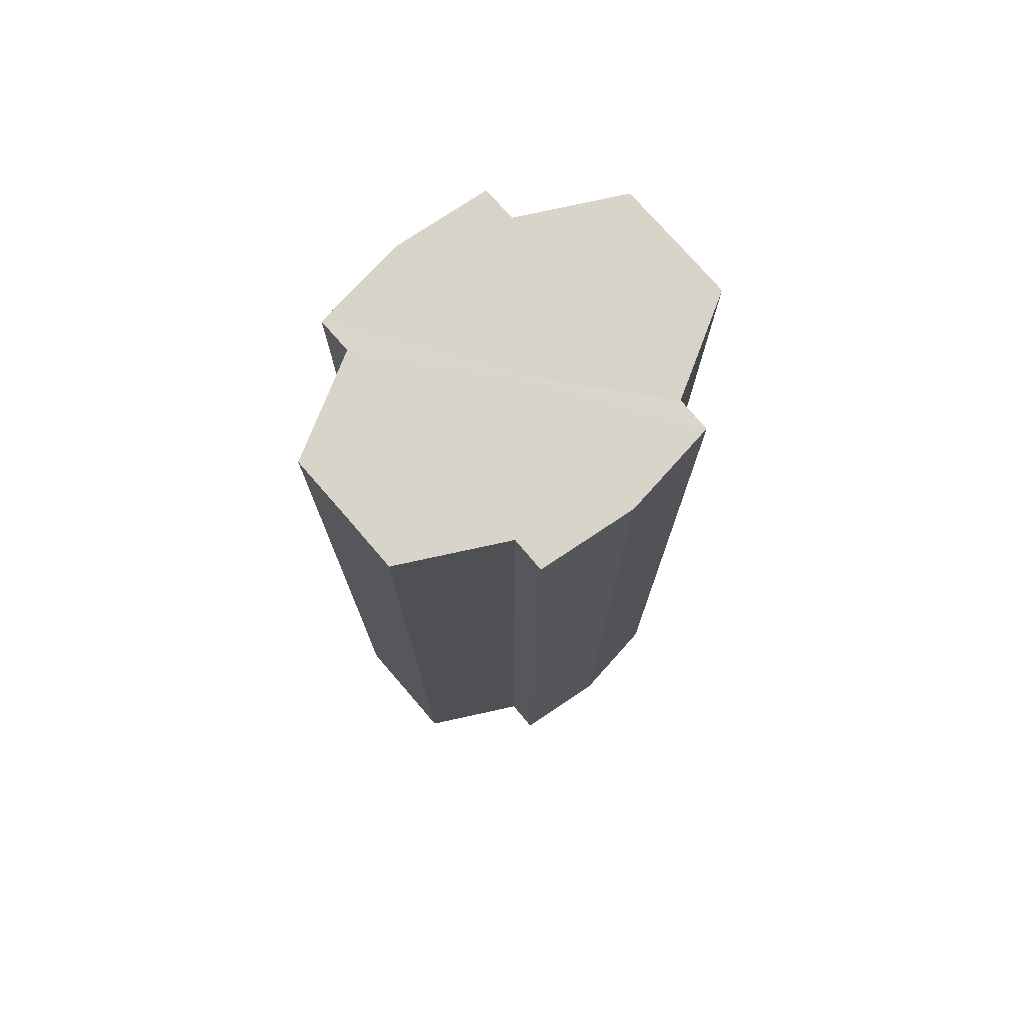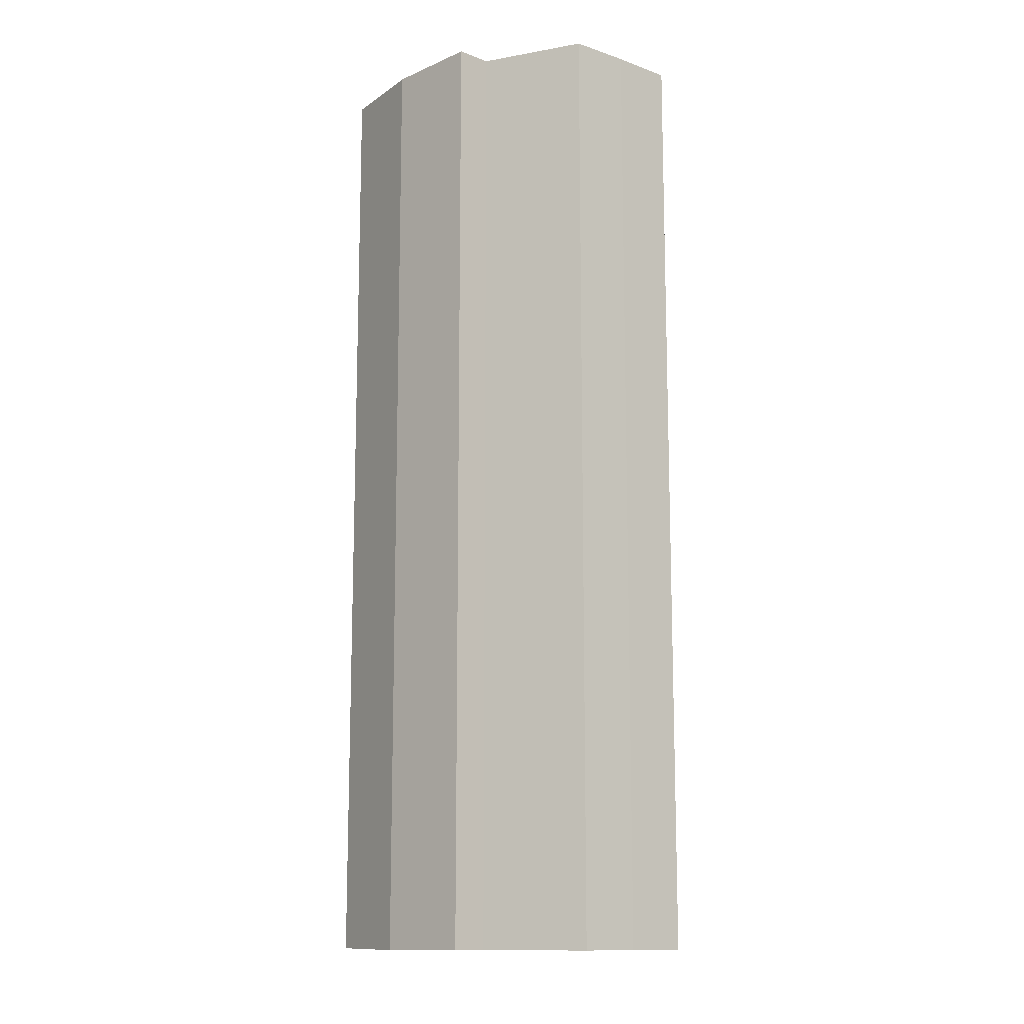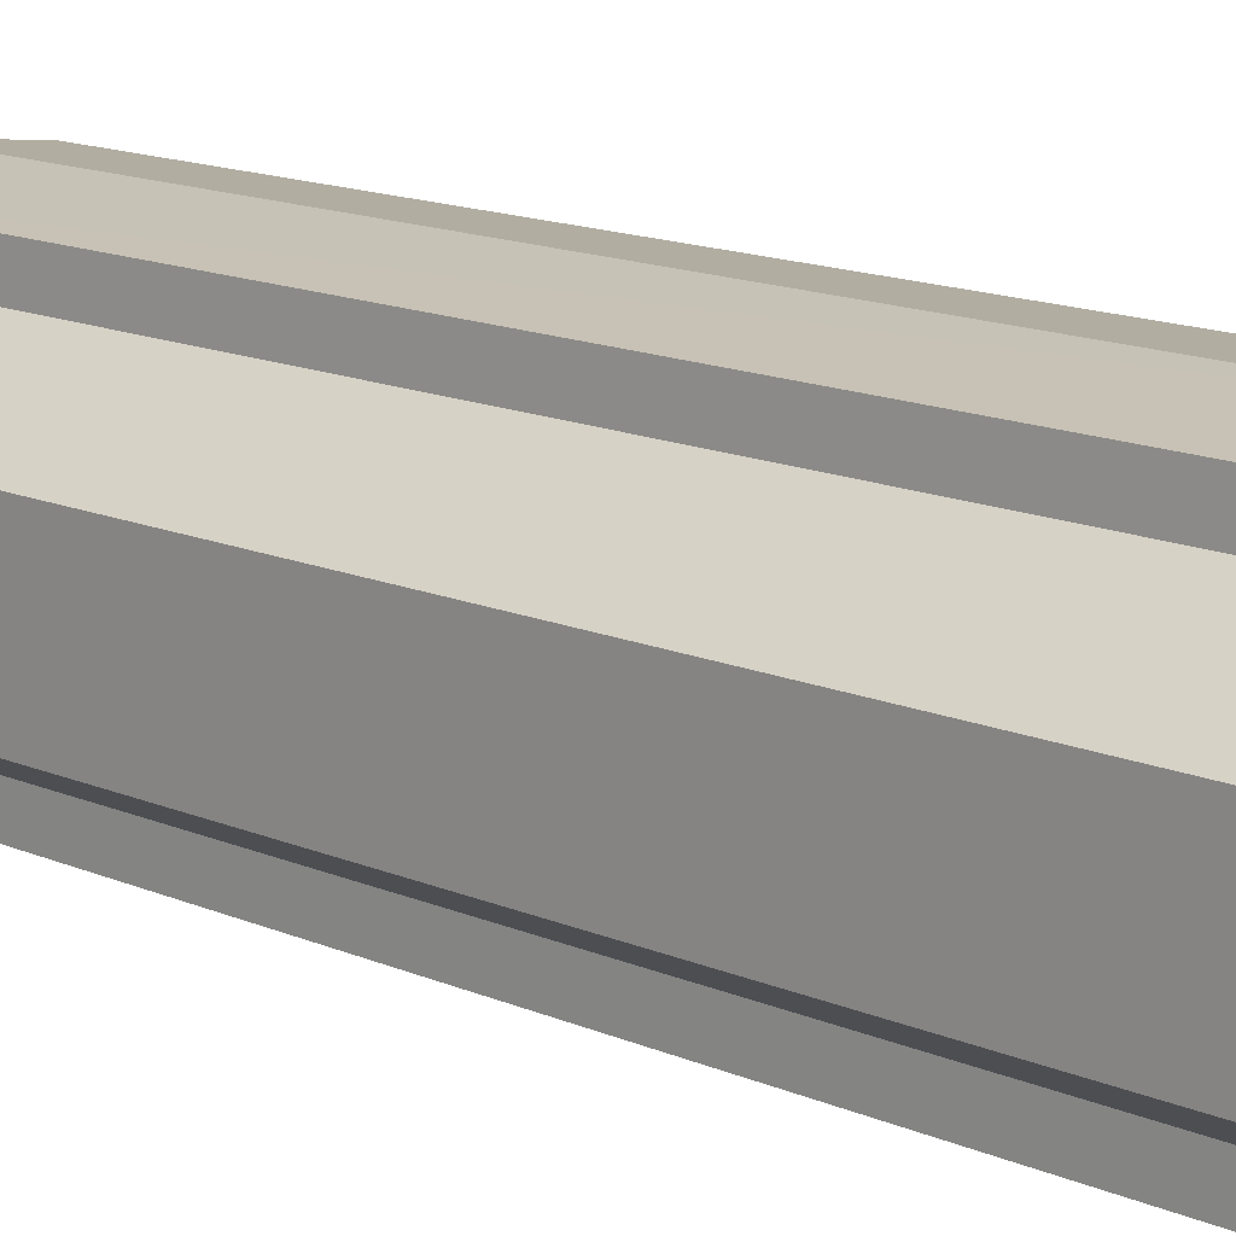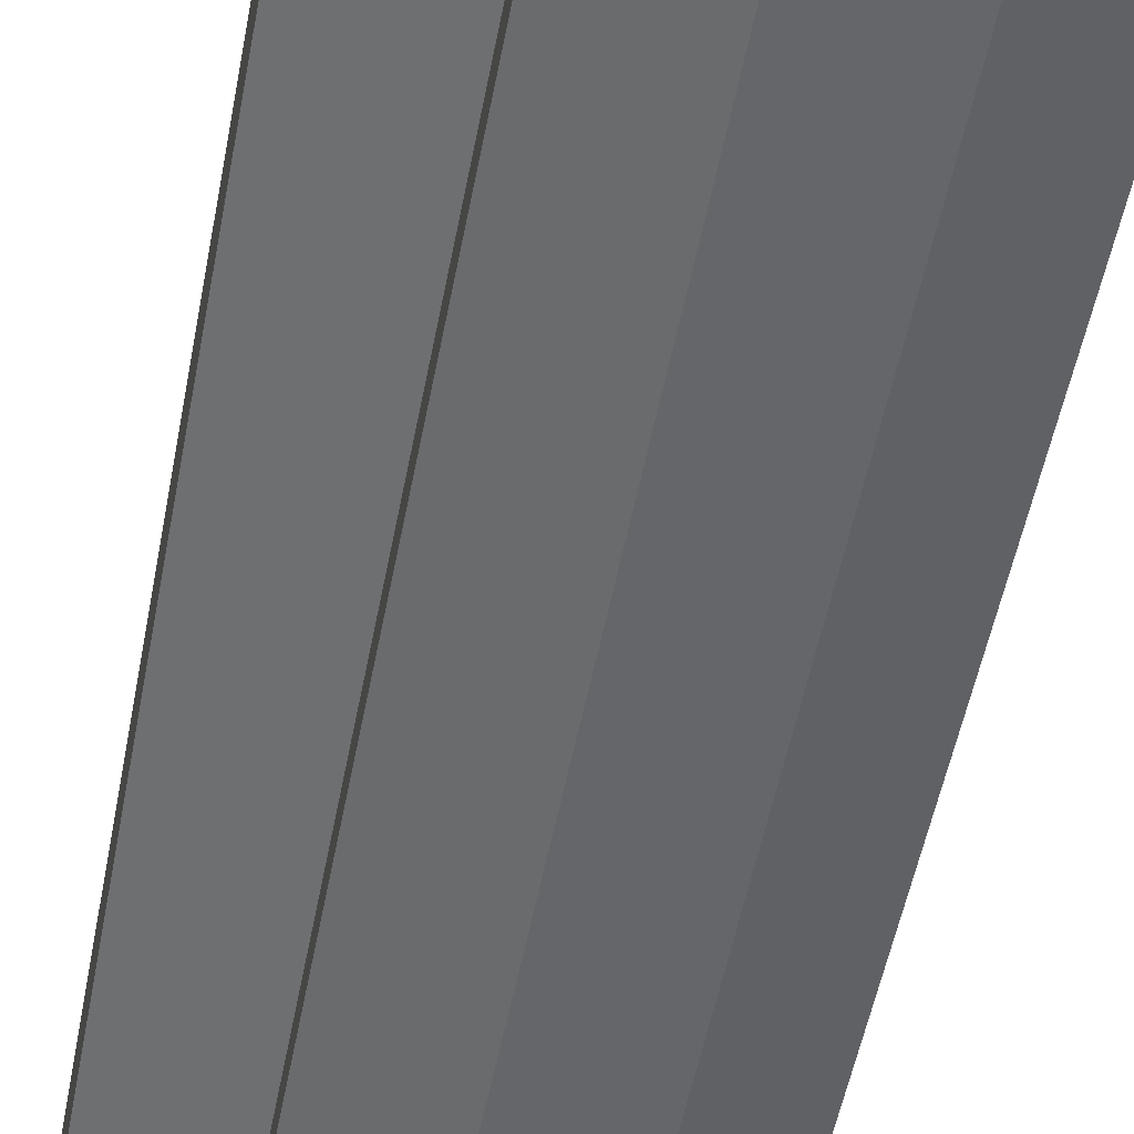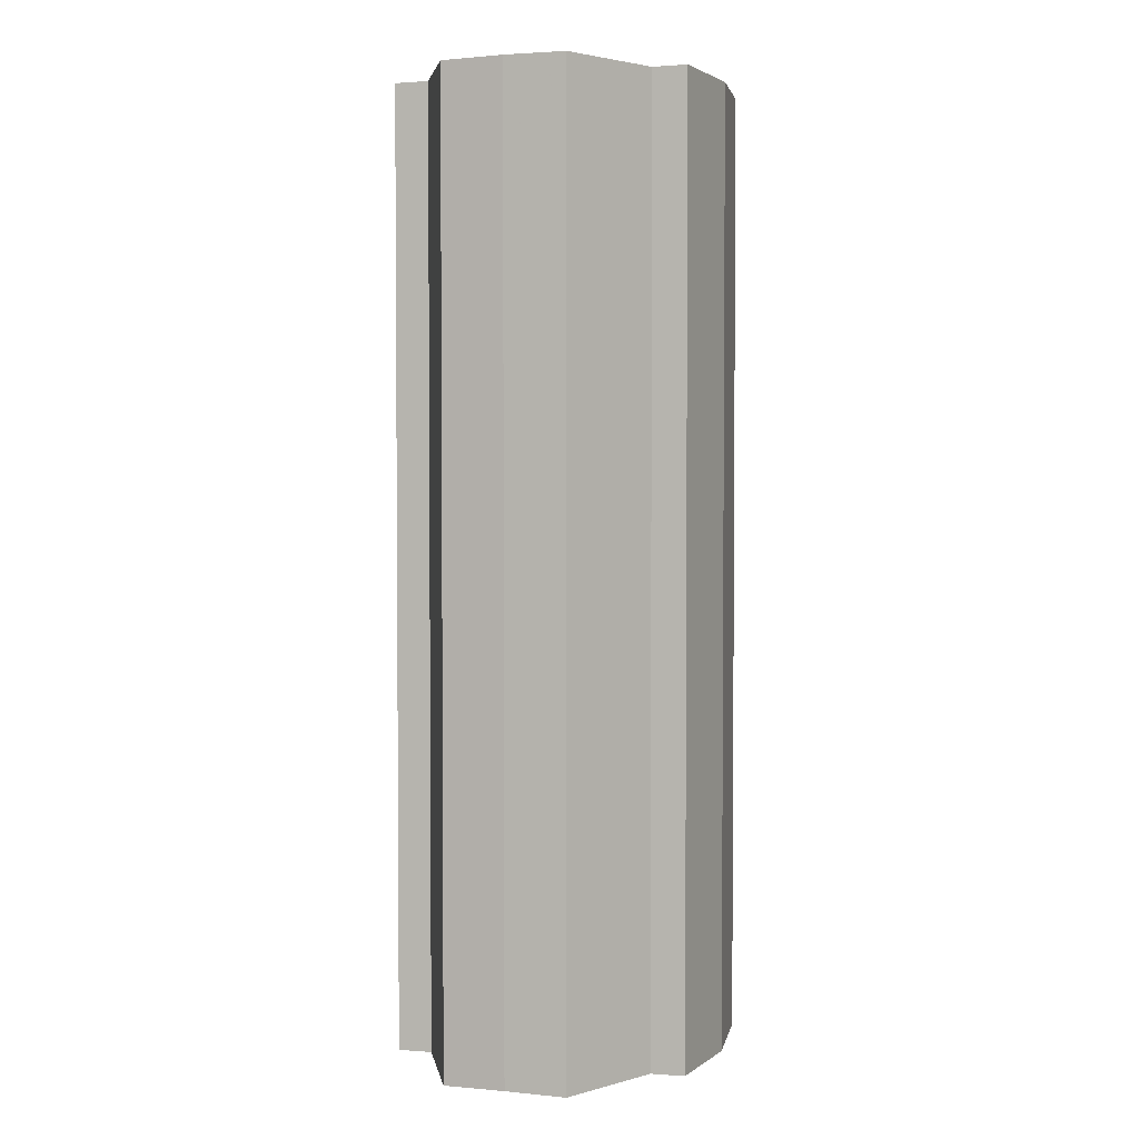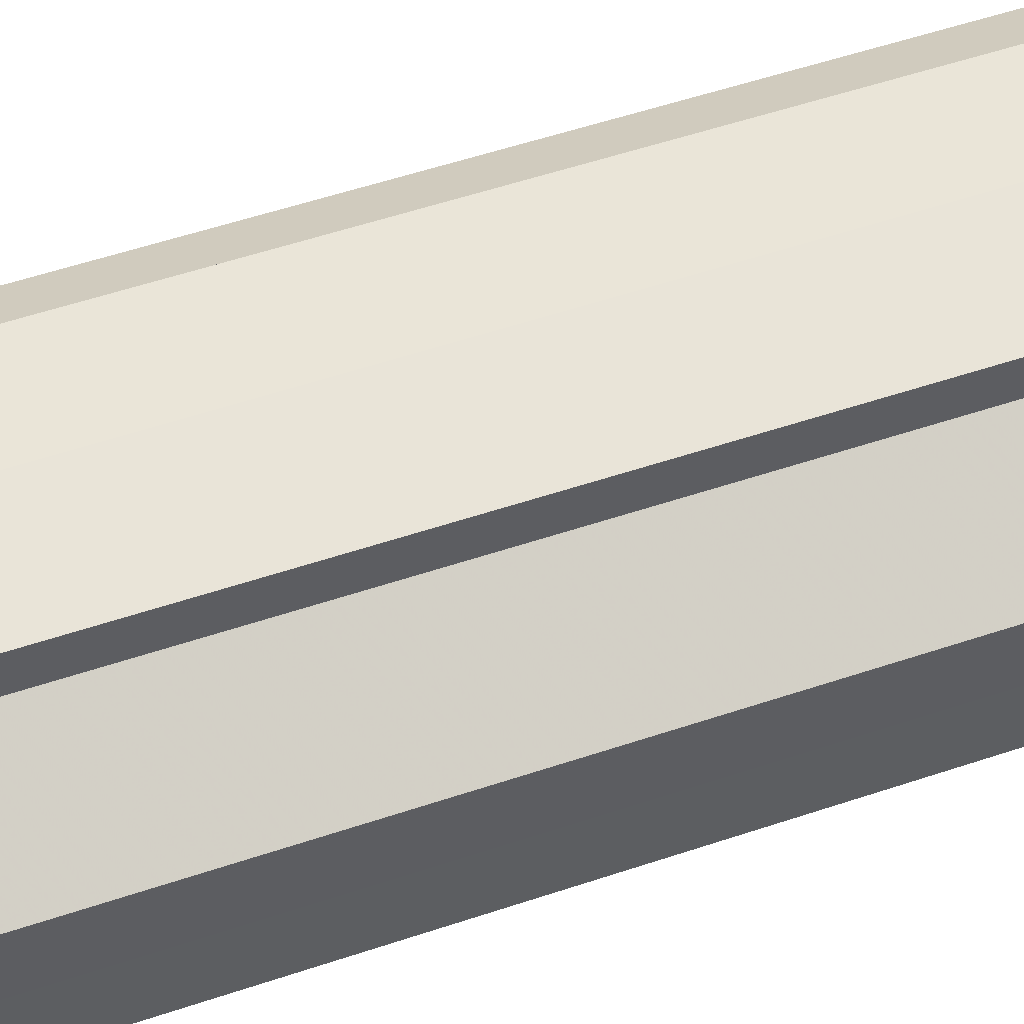
<metadata>
{"format":"obj","ext":"obj","renderer":"f3d","projection":"perspective","resolution":1024,"background":"white","views":[{"elev":75.5,"azim":139.3,"up":"+Y"},{"elev":-12.8,"azim":-129.1,"up":"+Y"},{"elev":14.9,"azim":132.4,"up":"+Z"},{"elev":-52.9,"azim":169.2,"up":"+Z"},{"elev":2.9,"azim":108.2,"up":"+Y"},{"elev":54.3,"azim":-109.7,"up":"+Z"}]}
</metadata>
<code>
o 18427
v 2212 1870 7.562
v 2212 1870 7.555
v 2212 1871 7.562
v 2212 1870 7.55
v 2212 1871 7.555
v 2212 1870 7.546
v 2212 1871 7.55
v 2212 1870 7.568
v 2212 1871 7.568
v 2212 1870 7.574
v 2212 1871 7.574
v 2212 1870 7.577
v 2212 1871 7.577
v 2212 1870 7.574
v 2212 1871 7.574
v 2212 1870 7.568
v 2212 1871 7.568
v 2212 1870 7.562
v 2212 1871 7.562
v 2212 1870 7.555
v 2212 1871 7.555
v 2212 1870 7.55
v 2212 1871 7.55
v 2212 1870 7.546
v 2212 1871 7.546
v 2212 1870 7.562
v 2212 1870 7.55
v 2212 1870 7.545
v 2212 1870 7.555
v 2212 1870 7.562
v 2212 1870 7.568
v 2212 1870 7.574
v 2212 1870 7.546
v 2212 1871 7.545
v 2212 1871 7.546
v 2212 1870 7.55
v 2212 1871 7.546
v 2212 1870 7.545
v 2212 1870 7.555
v 2212 1870 7.546
v 2212 1870 7.545
v 2212 1870 7.546
v 2212 1871 7.545
v 2212 1870 7.562
v 2212 1870 7.568
v 2212 1870 7.574
v 2212 1870 7.577
v 2212 1870 7.578
v 2212 1870 7.577
v 2212 1871 7.574
v 2212 1871 7.577
v 2212 1871 7.568
v 2212 1870 7.574
v 2212 1871 7.578
v 2212 1871 7.577
v 2212 1871 7.562
v 2212 1870 7.568
v 2212 1871 7.577
v 2212 1870 7.578
v 2212 1871 7.555
v 2212 1870 7.562
v 2212 1870 7.577
v 2212 1870 7.578
v 2212 1870 7.577
v 2212 1871 7.578
v 2212 1871 7.55
v 2212 1870 7.555
v 2212 1871 7.546
v 2212 1870 7.55
v 2212 1870 7.546
v 2212 1870 7.55
v 2212 1870 7.555
v 2212 1871 7.55
v 2212 1870 7.562
v 2212 1871 7.555
v 2212 1870 7.568
v 2212 1871 7.562
v 2212 1870 7.574
v 2212 1871 7.568
v 2212 1870 7.577
v 2212 1871 7.574
v 2212 1871 7.562
v 2212 1871 7.562
v 2212 1871 7.555
v 2212 1871 7.568
v 2212 1871 7.55
v 2212 1871 7.574
v 2212 1871 7.546
v 2212 1871 7.577
v 2212 1871 7.545
v 2212 1871 7.578
v 2212 1871 7.546
v 2212 1871 7.577
v 2212 1871 7.55
v 2212 1871 7.574
v 2212 1871 7.555
v 2212 1871 7.568
v 2212 1871 7.562
f 1 2 3
f 2 4 5
f 4 6 7
f 8 1 9
f 10 8 11
f 12 10 13
f 13 14 15
f 15 16 17
f 17 18 19
f 19 20 21
f 21 22 23
f 23 24 25
f 26 24 27
f 26 28 24
f 26 27 29
f 26 29 30
f 26 30 31
f 26 31 32
f 26 33 28
f 34 33 35
f 26 36 33
f 37 38 34
f 26 39 36
f 40 41 37
f 41 42 43
f 26 44 39
f 26 45 44
f 26 46 45
f 26 47 46
f 26 48 47
f 26 49 48
f 26 32 49
f 50 47 51
f 52 53 50
f 54 49 55
f 56 57 52
f 58 59 54
f 60 61 56
f 62 63 58
f 63 64 65
f 66 67 60
f 68 69 66
f 70 71 68
f 71 72 73
f 72 74 75
f 74 76 77
f 76 78 79
f 78 80 81
f 82 83 84
f 82 85 83
f 82 84 86
f 82 87 85
f 82 86 88
f 82 89 87
f 82 88 90
f 82 91 89
f 82 90 92
f 82 93 91
f 82 92 94
f 82 95 93
f 82 94 96
f 82 97 95
f 82 96 98
f 82 98 97

</code>
